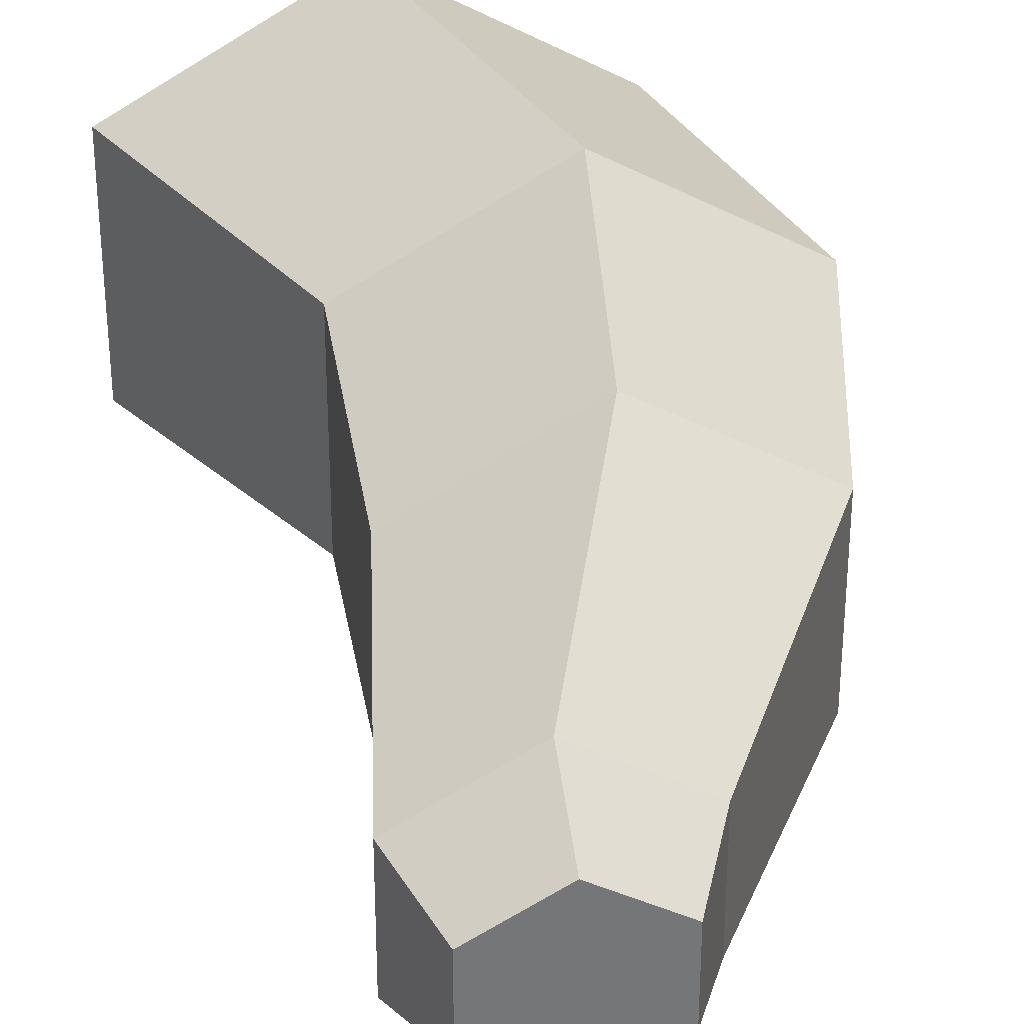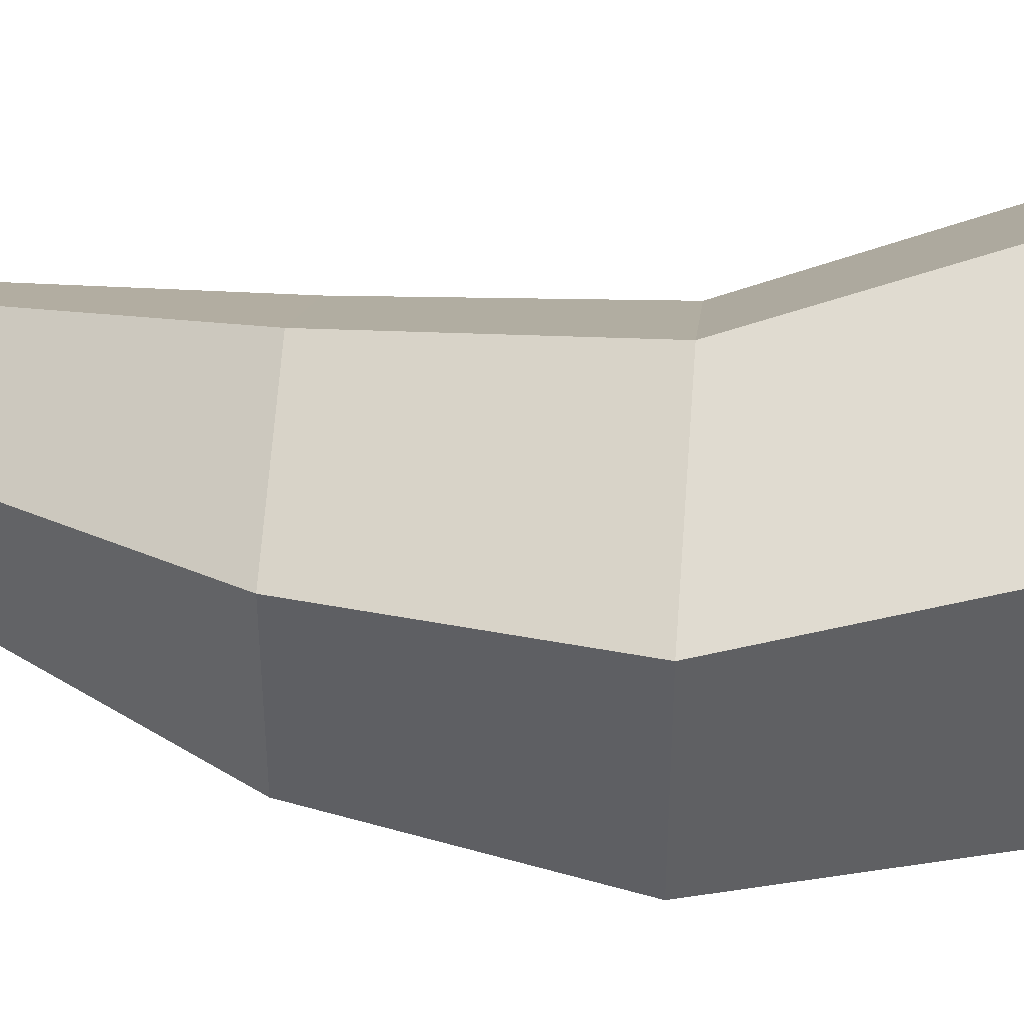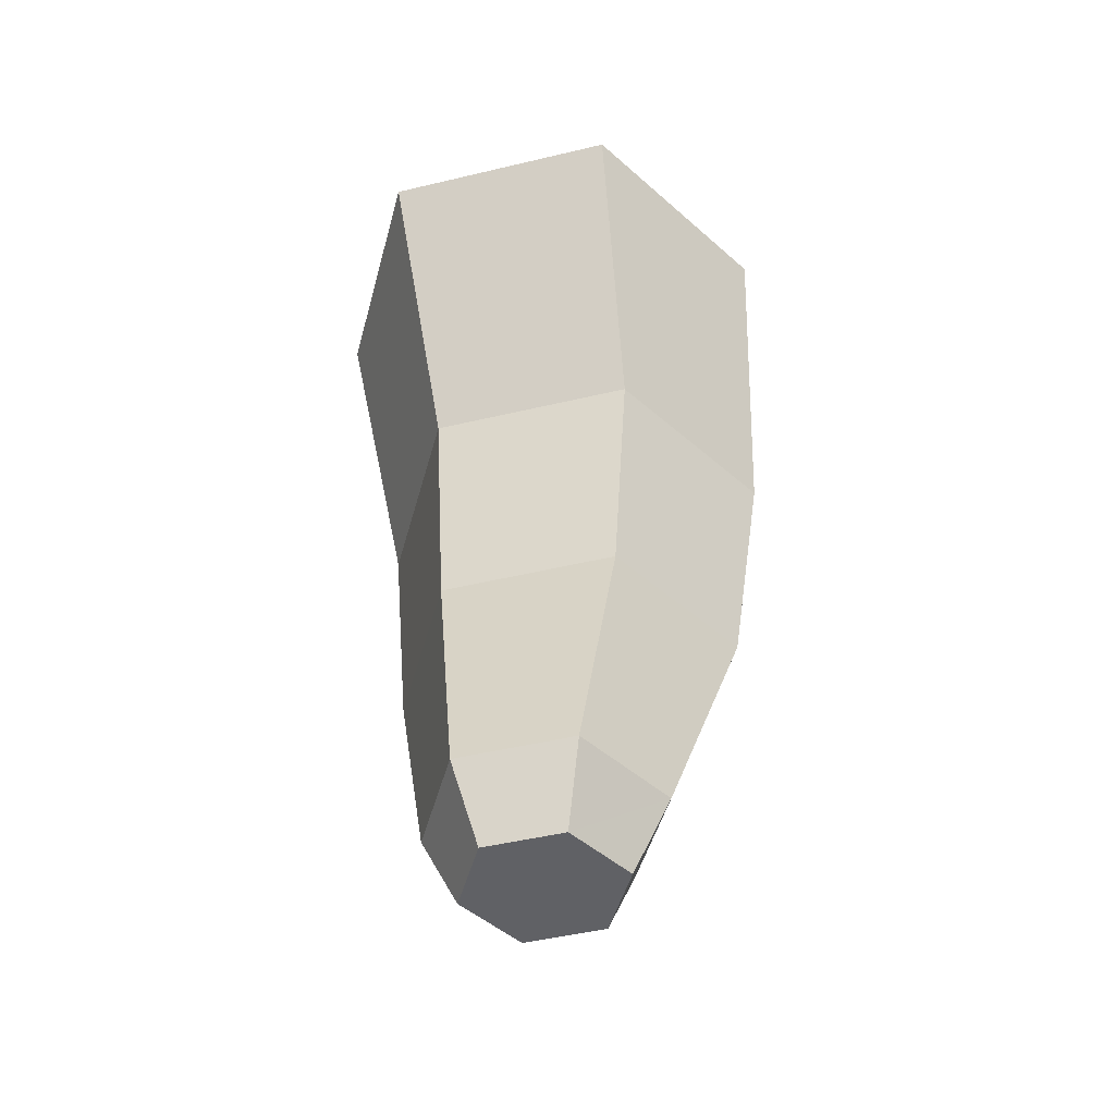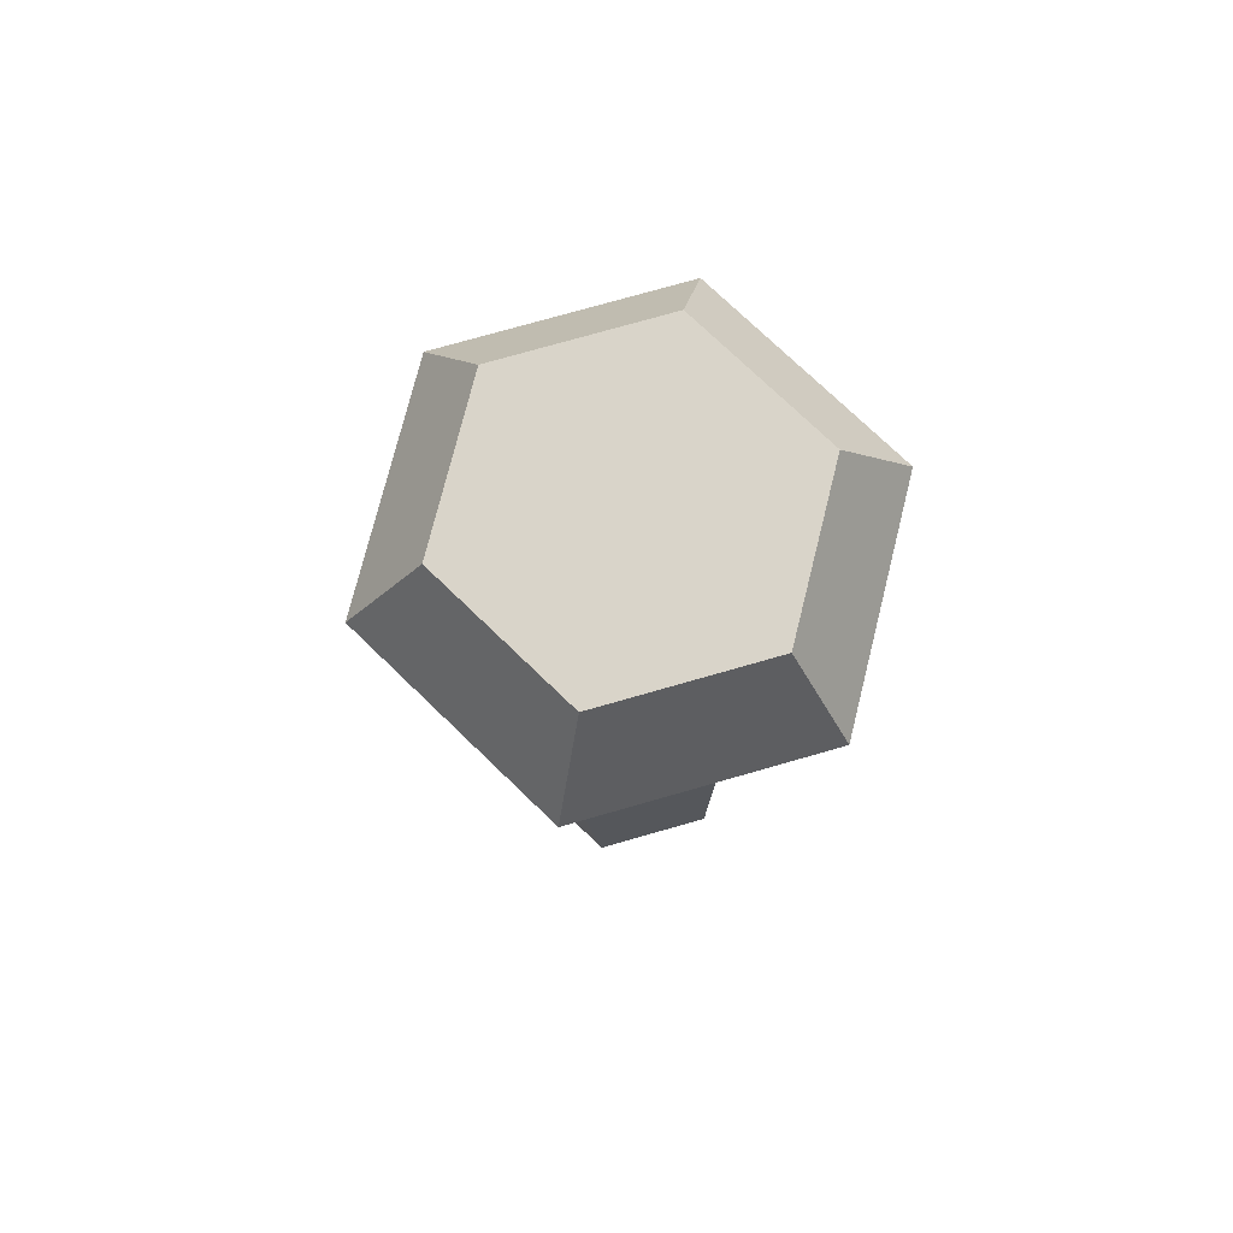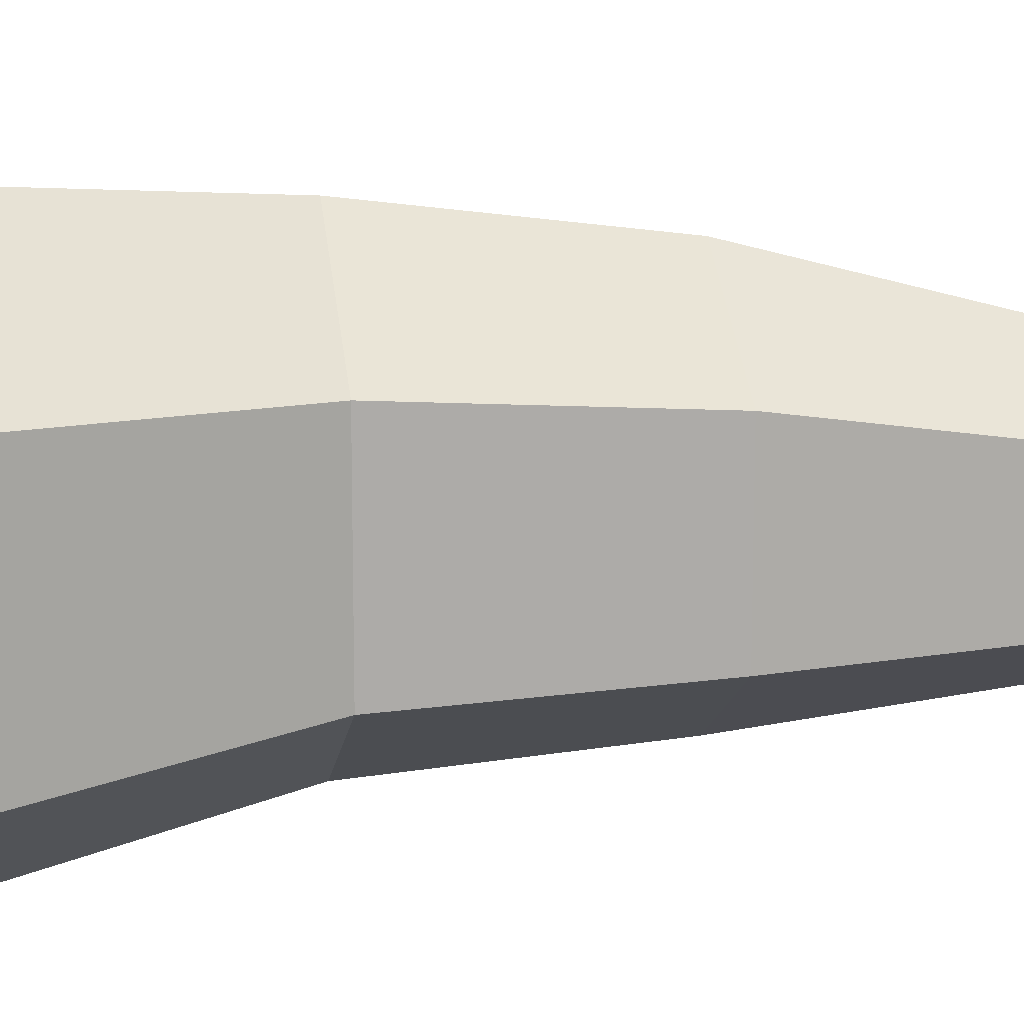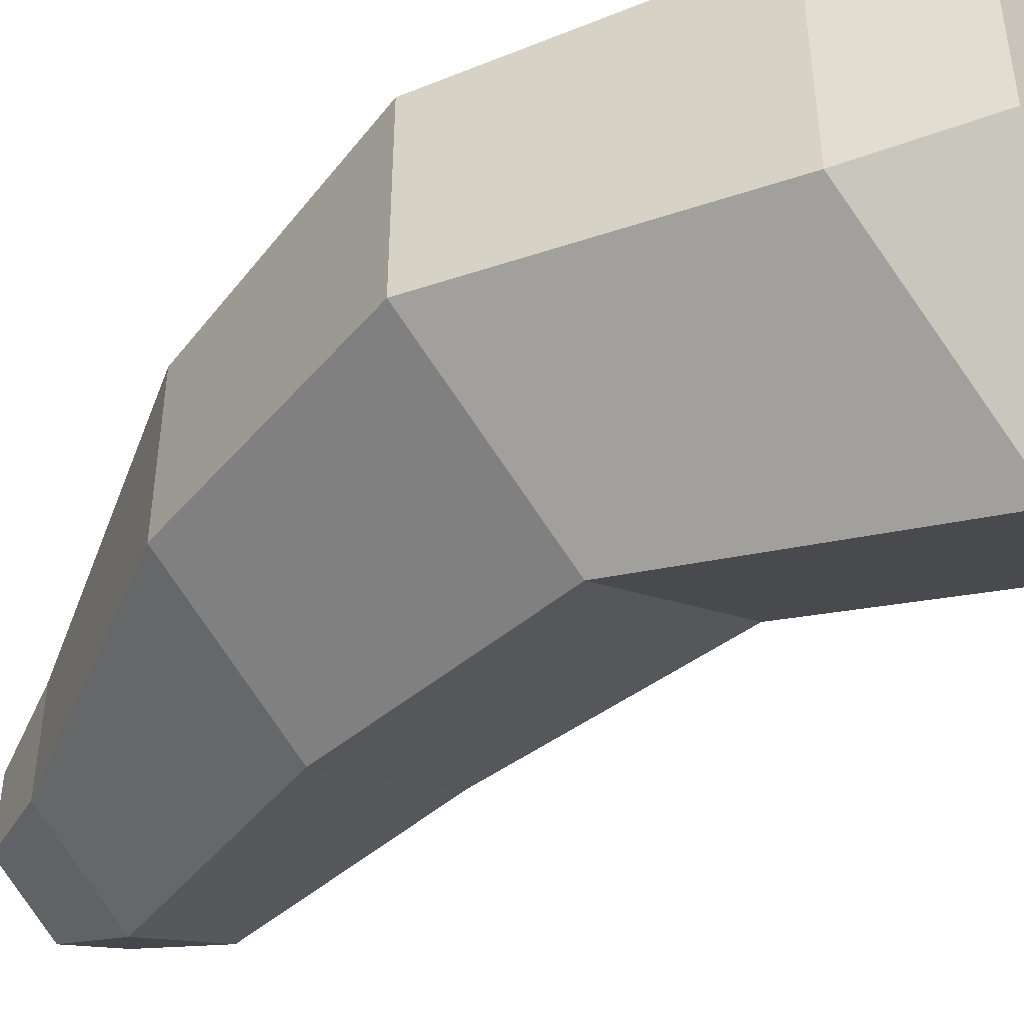
<metadata>
{"format":"obj","ext":"obj","renderer":"f3d","projection":"perspective","resolution":1024,"background":"white","views":[{"elev":33.7,"azim":-9.6,"up":"+Z"},{"elev":40.4,"azim":95.1,"up":"+Z"},{"elev":-47.3,"azim":-74.9,"up":"+Y"},{"elev":74.9,"azim":-106.0,"up":"+Y"},{"elev":13.8,"azim":-98.9,"up":"+Z"},{"elev":-47.9,"azim":131.4,"up":"+Z"}]}
</metadata>
<code>
o carrotBody.002
v -0.01817 0.1214 0.01049
v -0.01817 0.1214 -0.01049
v 0 0.1214 0.02098
v 0.01817 0.1214 0.01049
v 0 0.1214 -0.02098
v 0.01817 0.1214 -0.01049
v 0 0.1089 0.03
v -0.02598 0.1089 0.015
v 0 0.1089 -0.03
v 0.02598 0.1089 -0.015
v 0.02598 0.1089 0.015
v -0.02598 0.1089 -0.015
v -0.008833 0 -0.0051
v -0.008833 0 0.0051
v 0 0 -0.0102
v 0 0 0.0102
v 0.008833 0 -0.0051
v 0.008833 0 0.0051
v 0 0.01 0.015
v -0.01299 0.01 0.0075
v 0 0.01 -0.015
v 0.01299 0.01 -0.0075
v 0.01299 0.01 0.0075
v -0.01299 0.01 -0.0075
v -0.008647 0.04287 -0.01125
v 0.01084 0.04287 0.0225
v 0.004343 0.04287 0.01875
v -0.008647 0.04287 0.01125
v 0.01084 0.04287 -0.0225
v 0.01733 0.04287 -0.01875
v 0.02383 0.04287 0.015
v 0.03033 0.04287 -0.01125
v 0.03033 0.04287 -0.00375
v -0.008647 0.04287 -0.00375
v -0.002152 0.04287 -0.015
v 0.03033 0.04287 0.01125
v -0.008307 0.07589 -0.01312
v 0.01443 0.07589 0.02625
v 0.01118 0.07589 0.02438
v -0.008307 0.07589 0.01312
v 0.01443 0.07589 -0.02625
v 0.01767 0.07589 -0.02438
v 0.03391 0.07589 0.015
v 0.03716 0.07589 -0.01312
v 0.03716 0.07589 -0.009375
v -0.008307 0.07589 -0.009375
v -0.00506 0.07589 -0.015
v 0.03716 0.07589 0.01312
f 3 8 7
f 8 3 1
f 5 10 9
f 10 5 6
f 4 7 11
f 7 4 3
f 2 9 12
f 9 2 5
f 1 12 8
f 12 1 2
f 10 4 11
f 4 10 6
f 15 14 13
f 14 15 16
f 16 15 17
f 16 17 18
f 19 14 16
f 14 19 20
f 21 17 15
f 17 21 22
f 18 22 23
f 22 18 17
f 24 15 13
f 15 24 21
f 23 16 18
f 16 23 19
f 24 14 20
f 14 24 13
f 48 45 10 11
f 33 23 22 32
f 35 21 24 25
f 47 12 9 41
f 30 22 21 29
f 42 9 10 44
f 27 20 19 26
f 39 7 8 40
f 34 20 28
f 46 12 37
f 36 48 43 31
f 43 11 7 38
f 2 1 3 4 6 5
f 19 31 26
f 20 34 25 24
f 46 34 28 40
f 20 27 28
f 39 27 26 38
f 22 30 32
f 42 30 29 41
f 21 35 29
f 47 35 25 37
f 45 33 32 44
f 10 45 44
f 12 47 37
f 9 42 41
f 7 39 38
f 12 46 40 8
f 31 43 38 26
f 11 43 48
f 34 46 37 25
f 27 39 40 28
f 30 42 44 32
f 35 47 41 29
f 48 36 33 45
f 33 36 23
f 31 19 23 36

</code>
